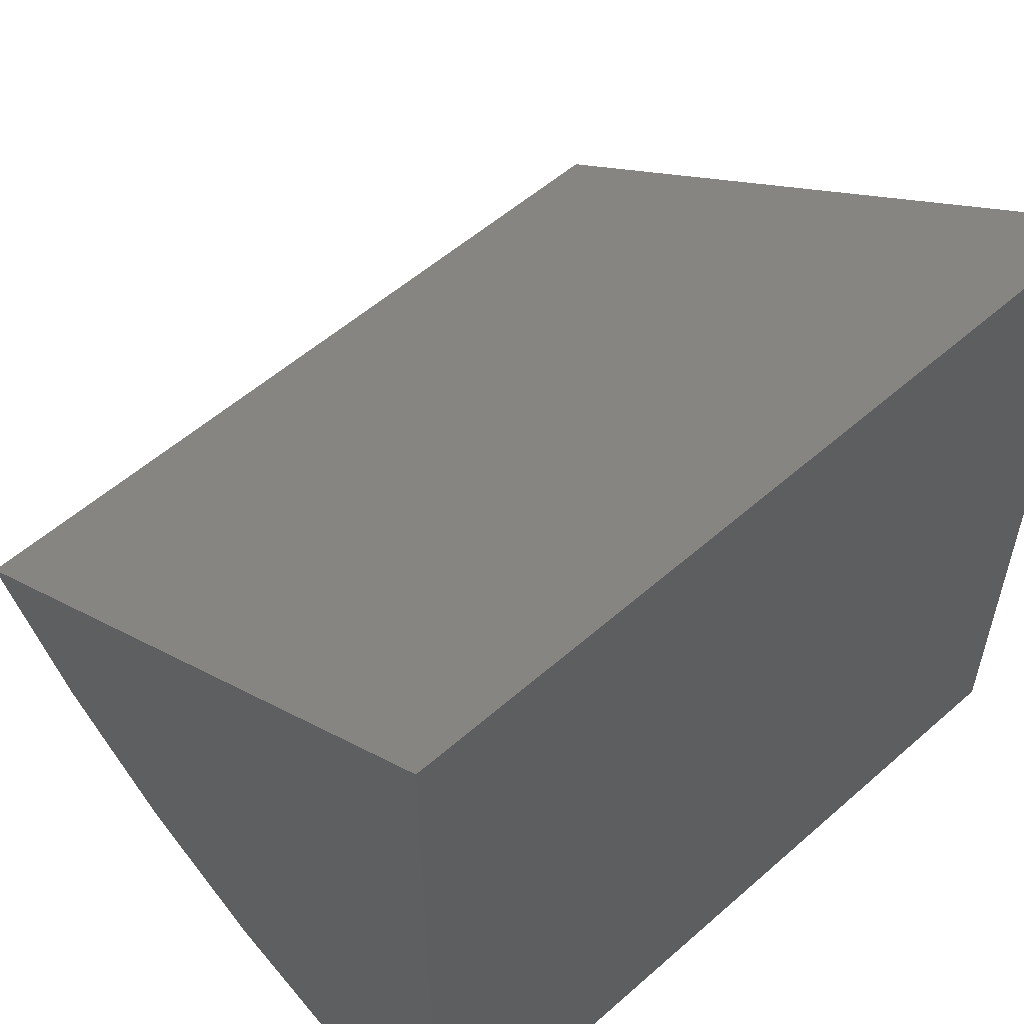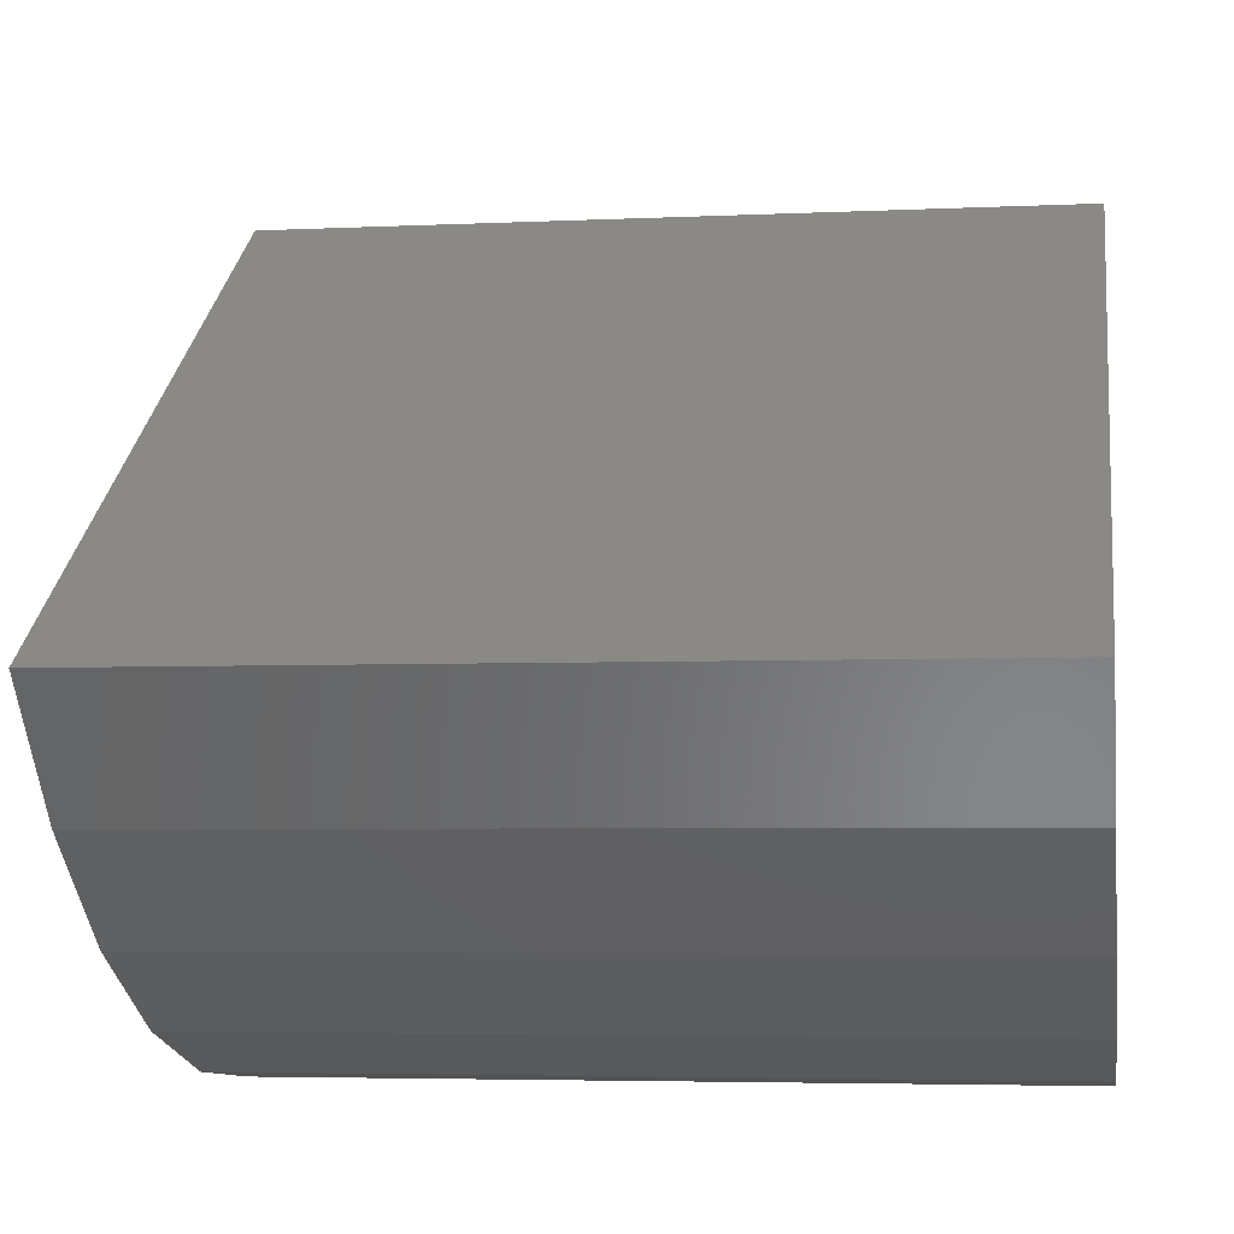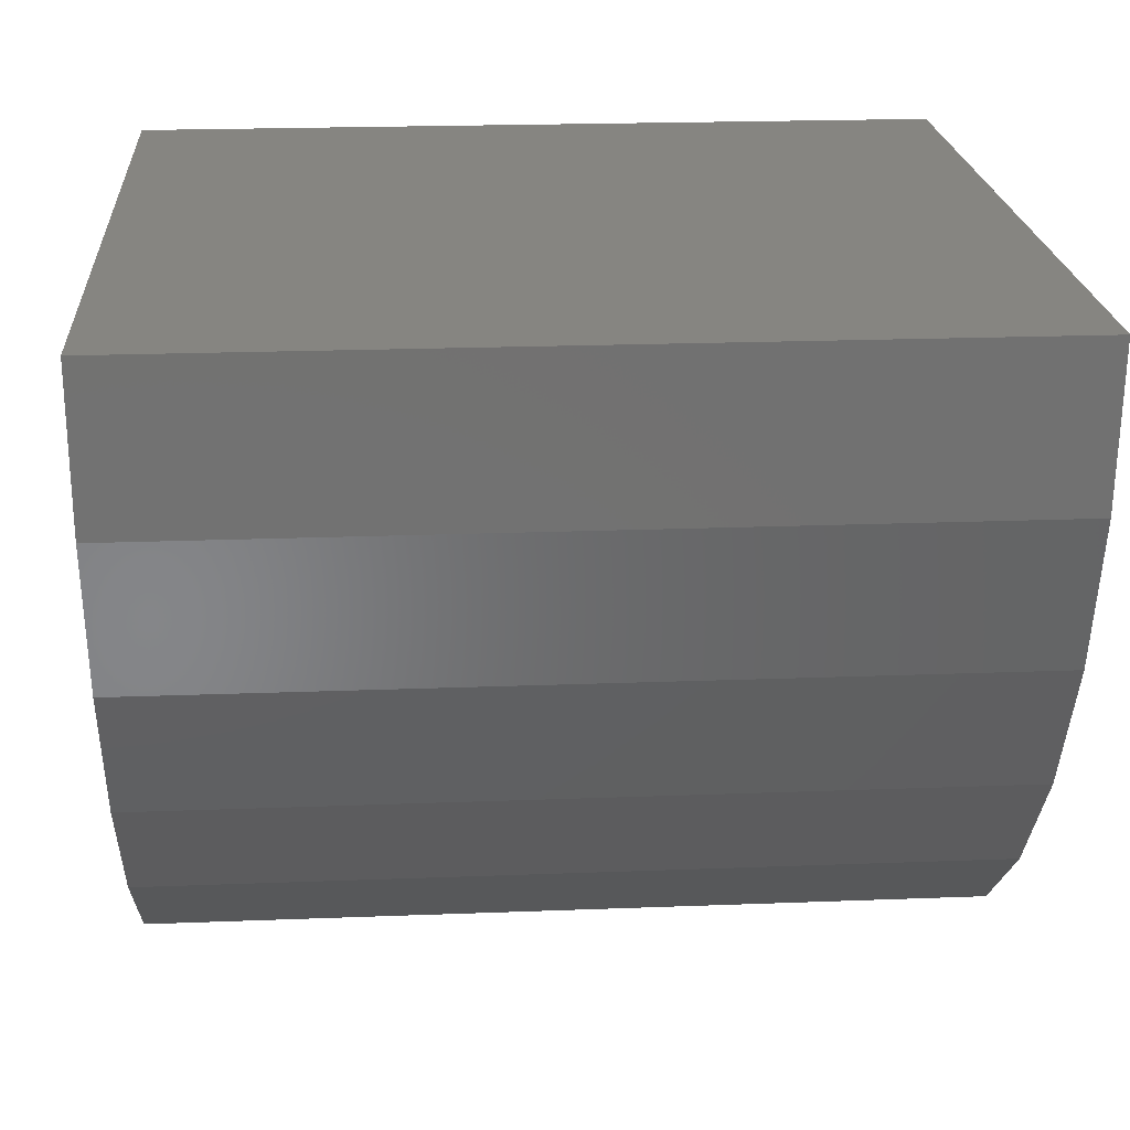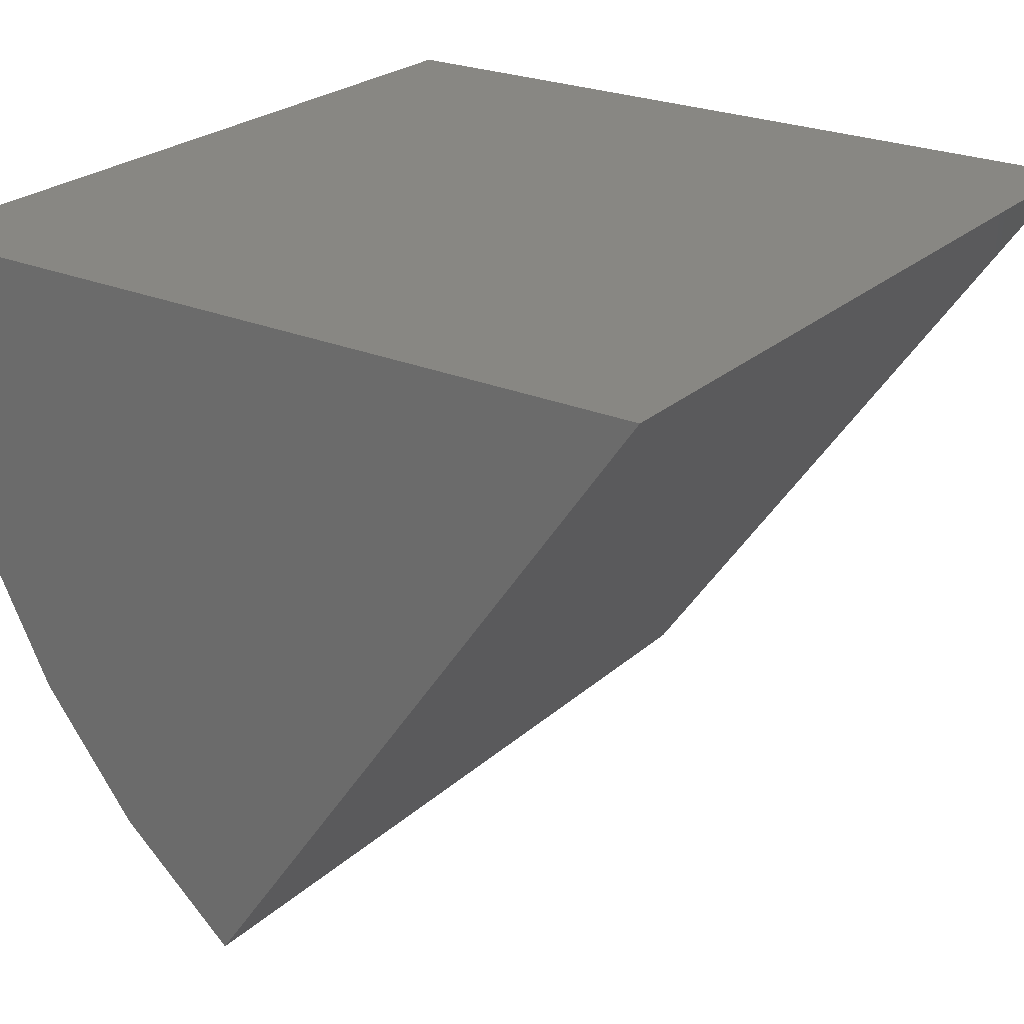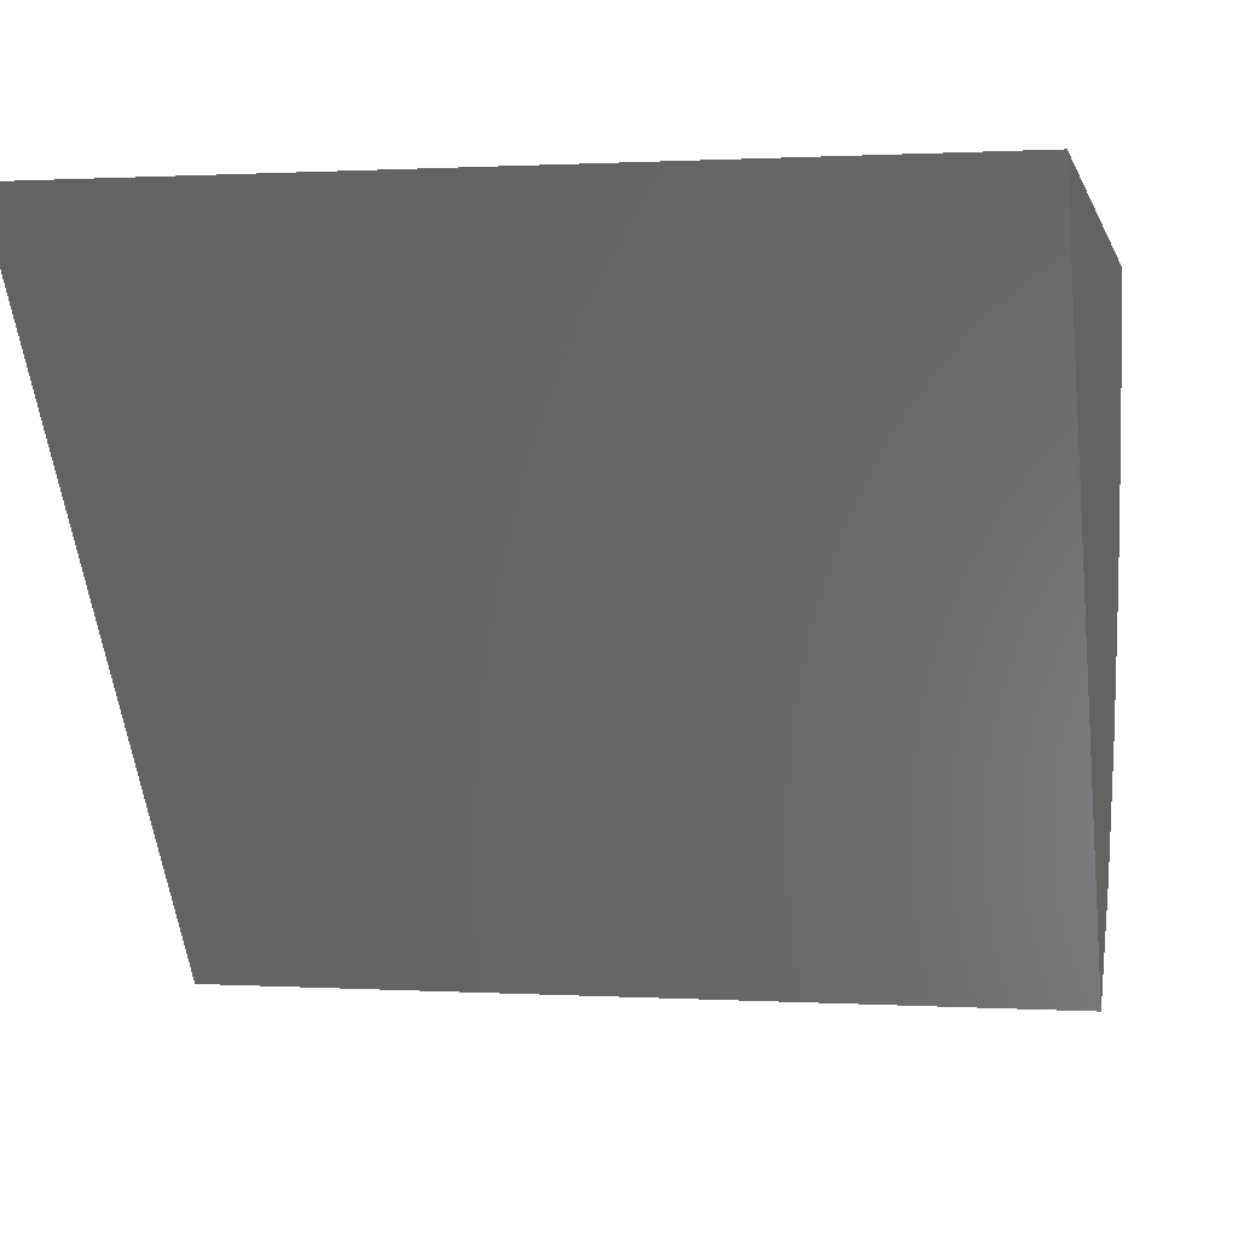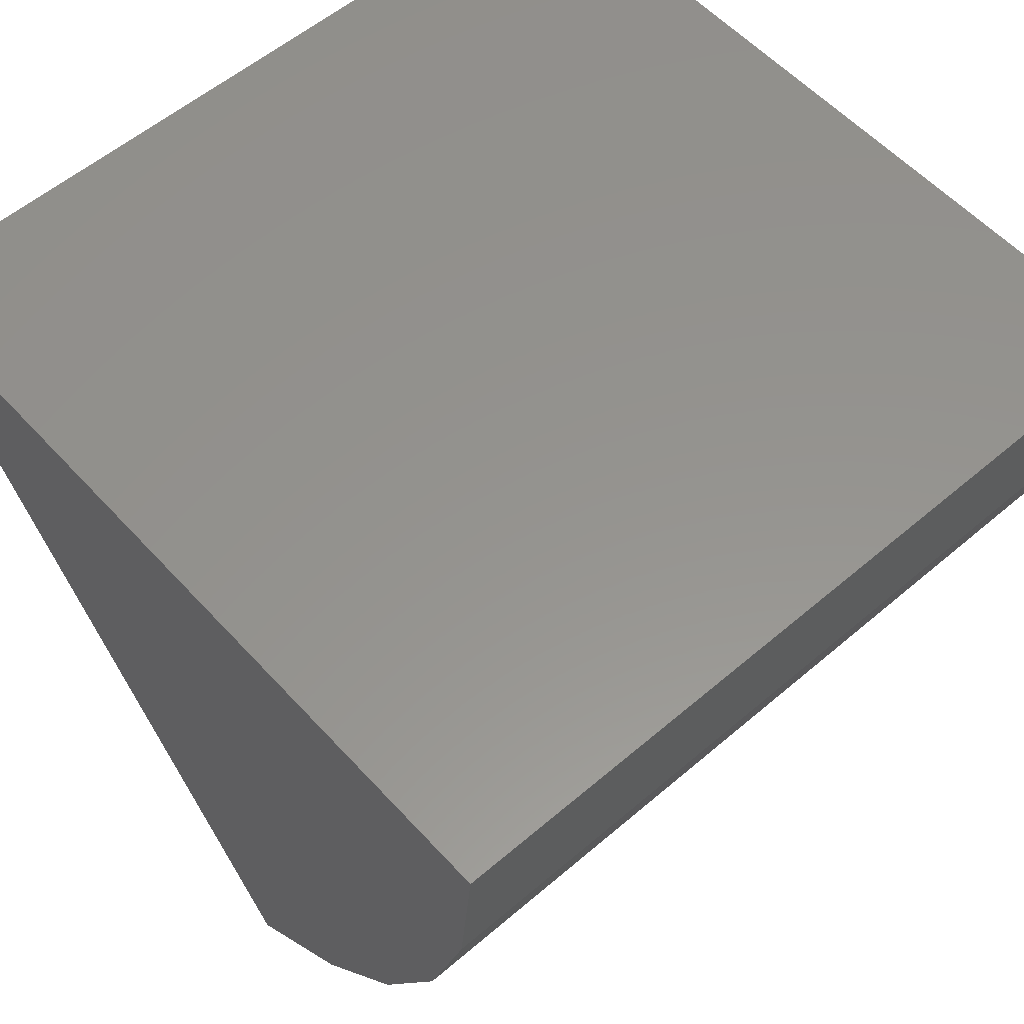
<metadata>
{"format":"stl","ext":"stl","renderer":"f3d","projection":"perspective","resolution":1024,"background":"white","views":[{"elev":55.5,"azim":137.3,"up":"+Z"},{"elev":-4.5,"azim":8.8,"up":"+Z"},{"elev":20.9,"azim":176.0,"up":"+Y"},{"elev":24.5,"azim":-54.9,"up":"+Y"},{"elev":0.8,"azim":12.2,"up":"+Y"},{"elev":56.7,"azim":138.3,"up":"+Y"}]}
</metadata>
<code>
# stl→obj: 14 verts, 24 faces
v 0.4424 -0.08447 0.1176
v 0.5454 -0.08447 0.1176
v 0.4424 1.324e-16 0.1766
v 0.5454 1.438e-16 0.1766
v 0.4424 1.324e-16 0.0736
v 0.5454 1.438e-16 0.0736
v 0.4424 -0.01968 0.0755
v 0.4424 -0.03864 0.08112
v 0.4424 -0.05617 0.09026
v 0.4424 -0.07164 0.1026
v 0.5454 -0.07164 0.1026
v 0.5454 -0.05617 0.09026
v 0.5454 -0.03864 0.08112
v 0.5454 -0.01968 0.0755
f 1 2 3
f 3 2 4
f 5 3 6
f 6 3 4
f 3 5 7
f 3 7 8
f 3 8 9
f 3 9 10
f 3 10 1
f 4 2 11
f 4 11 12
f 4 12 13
f 4 13 14
f 4 14 6
f 2 1 11
f 11 1 10
f 11 10 12
f 12 10 9
f 12 9 13
f 13 9 8
f 13 8 14
f 14 8 7
f 14 7 6
f 6 7 5

</code>
